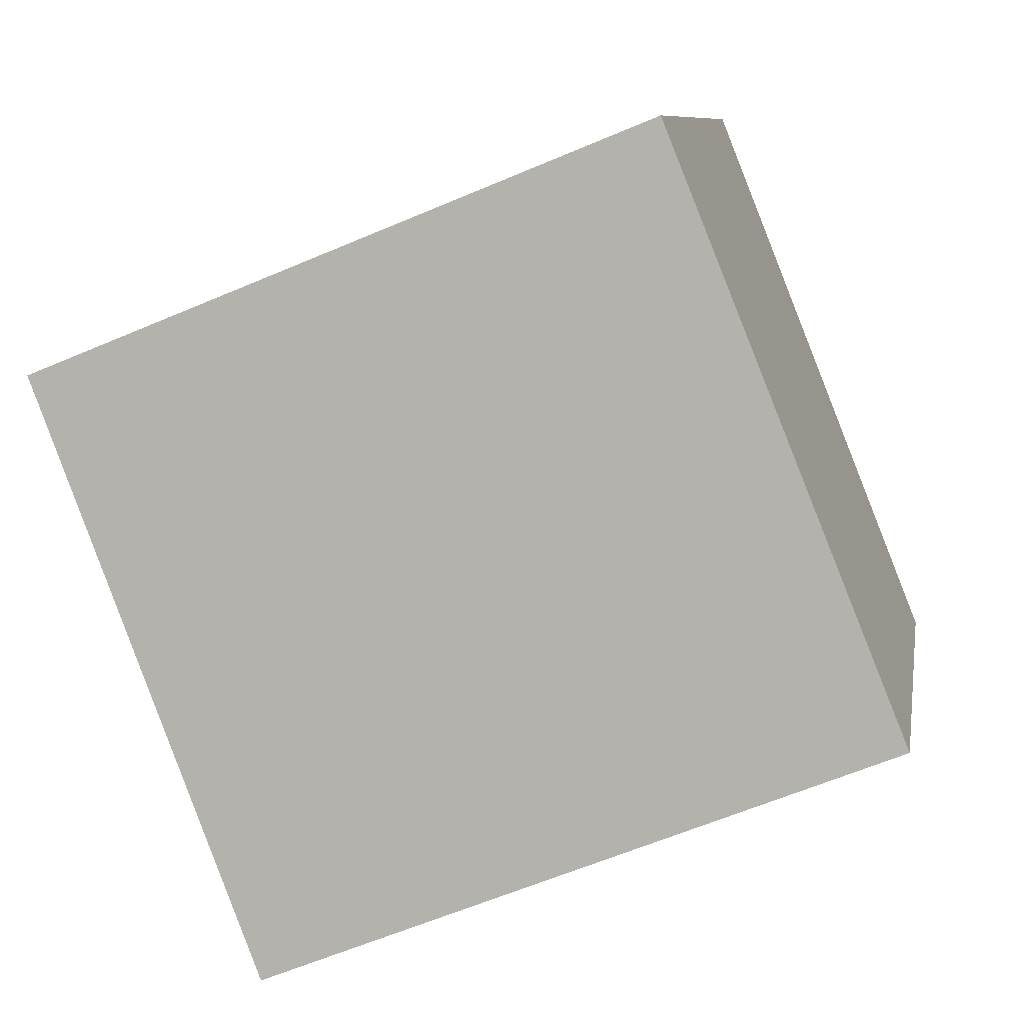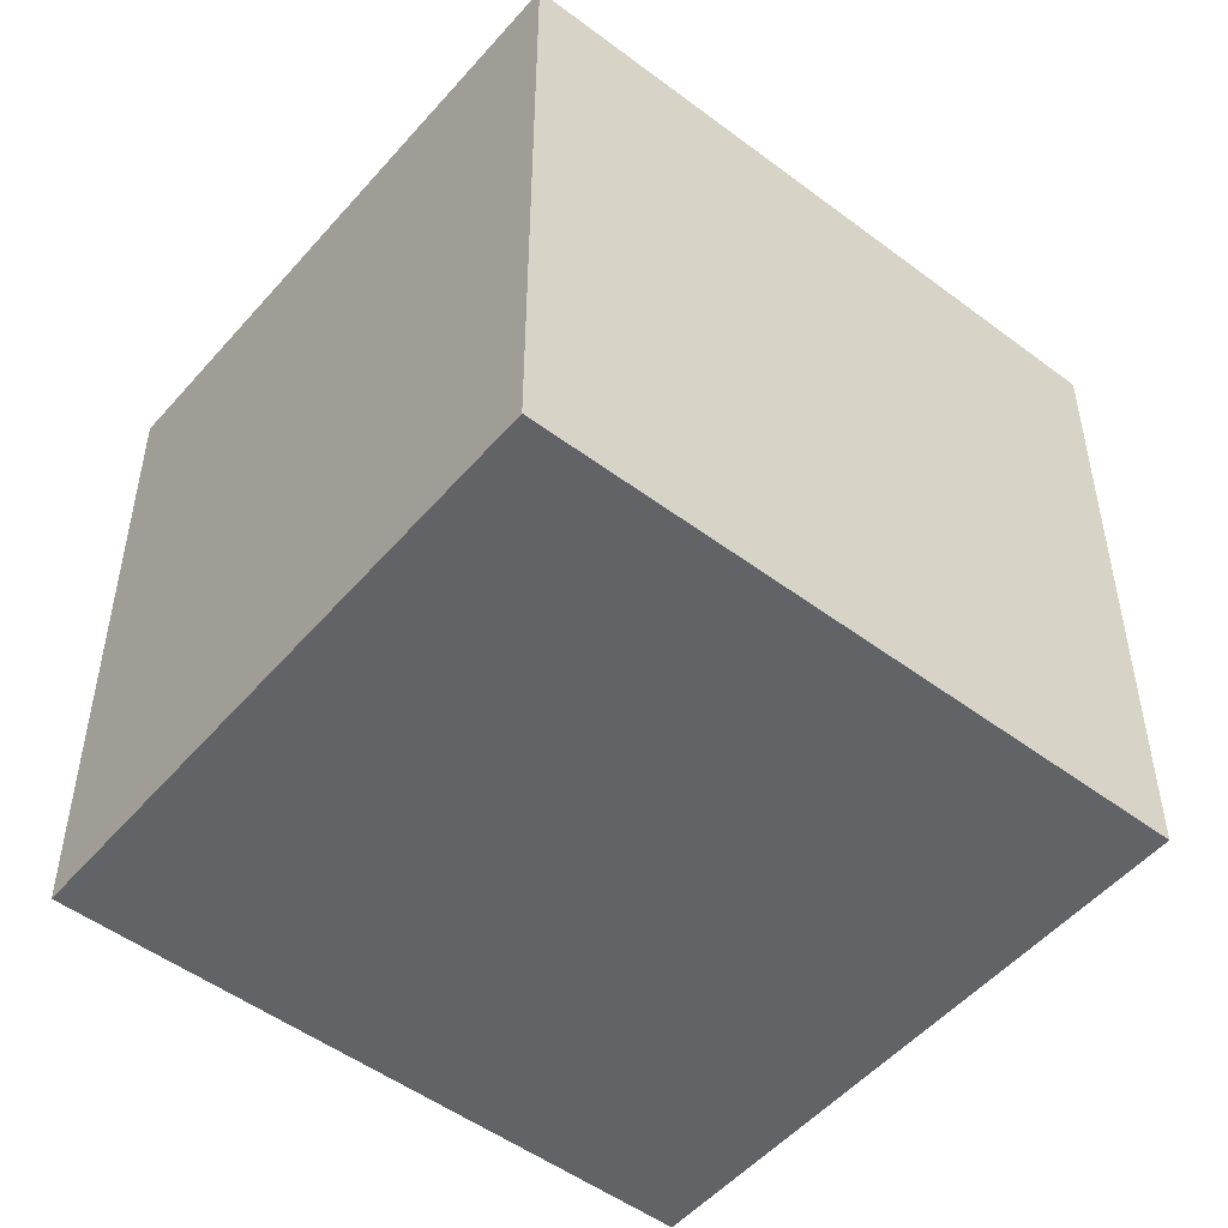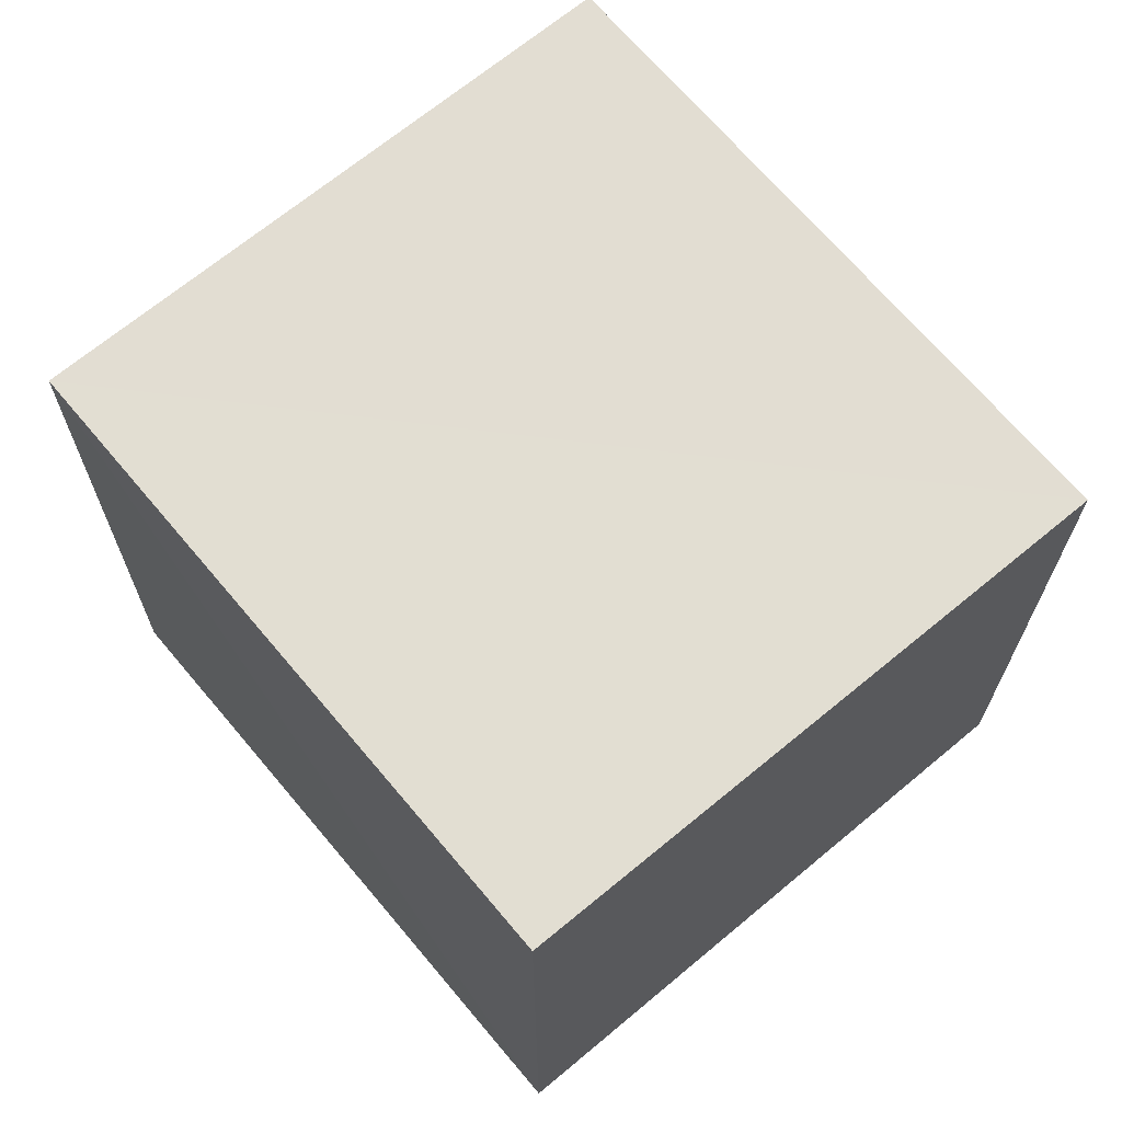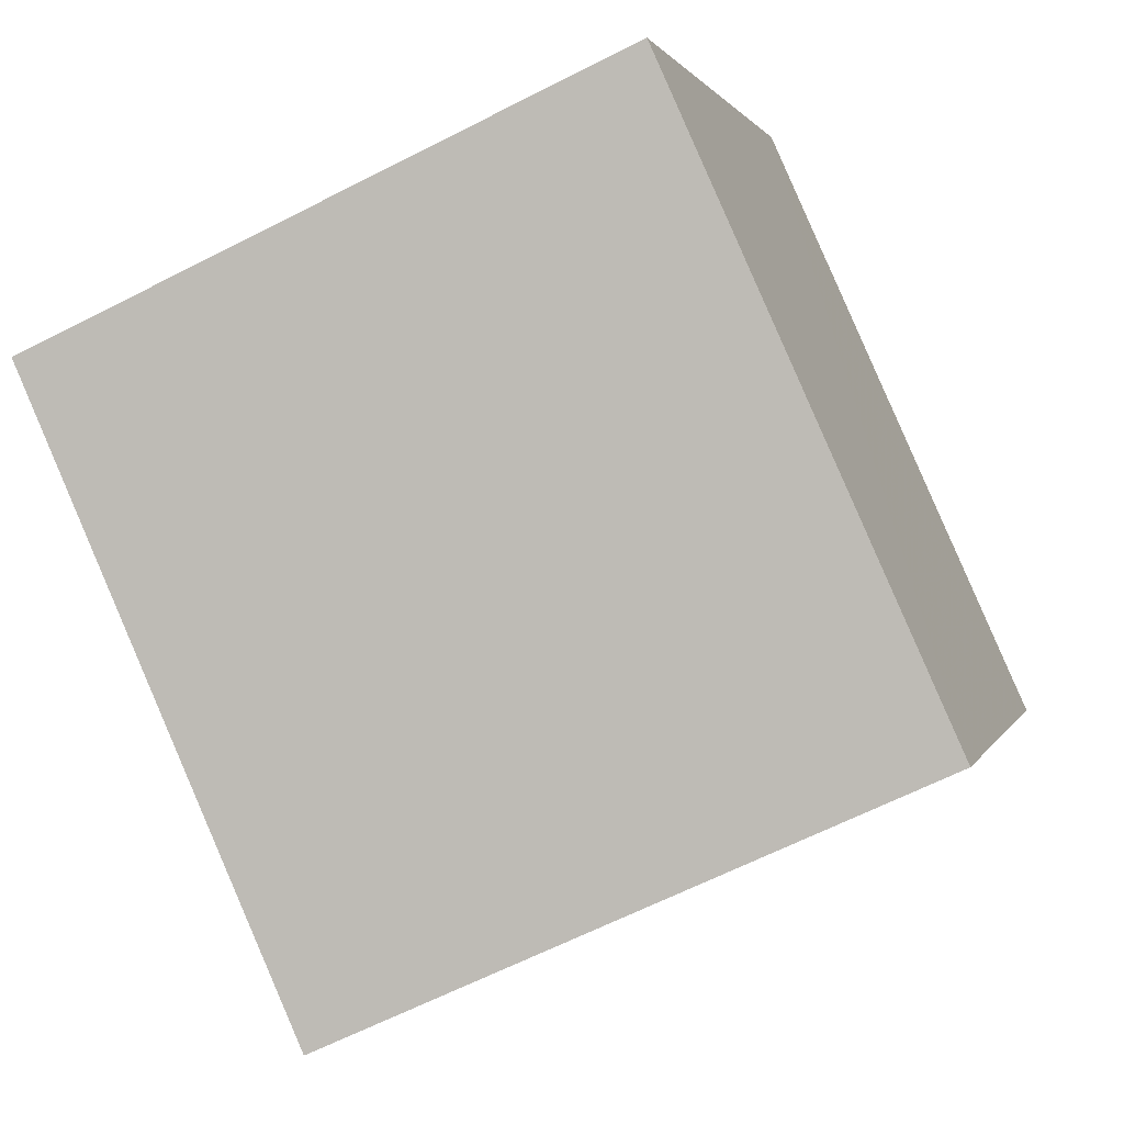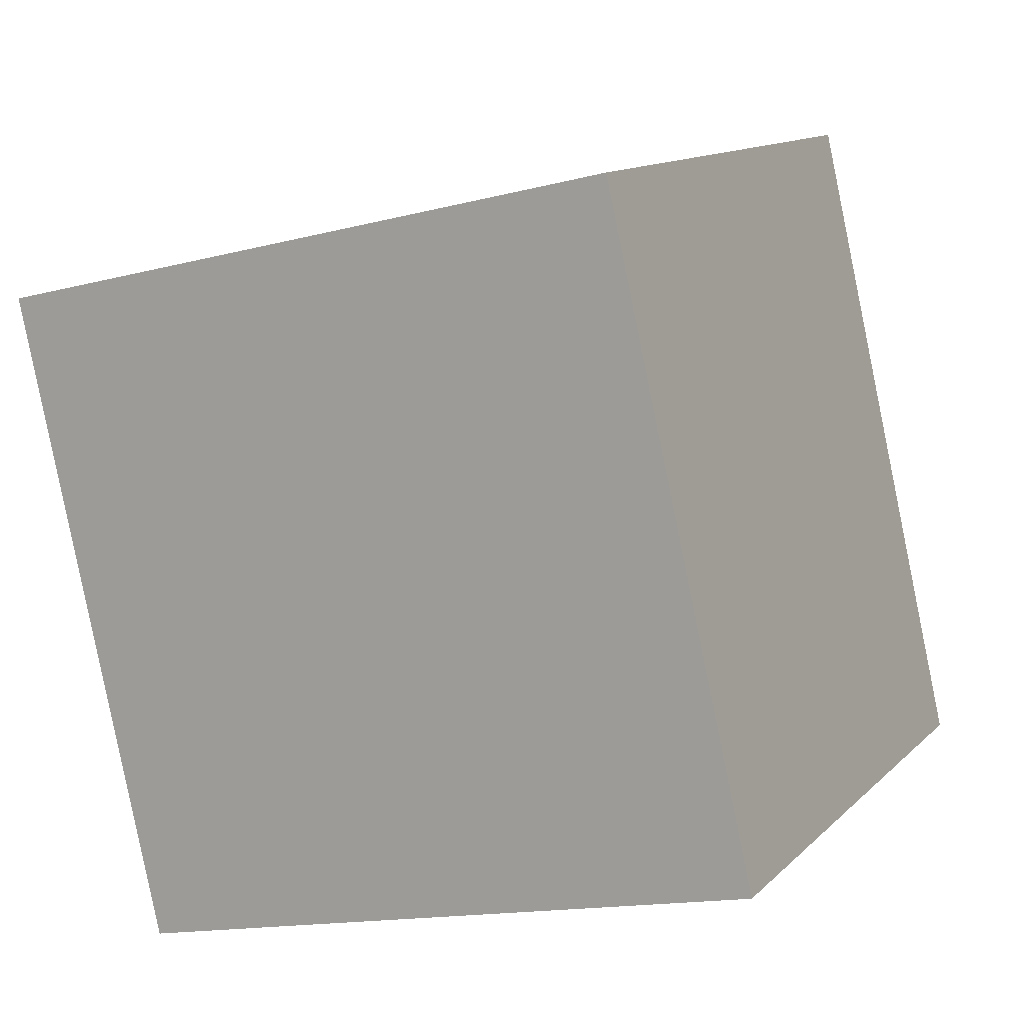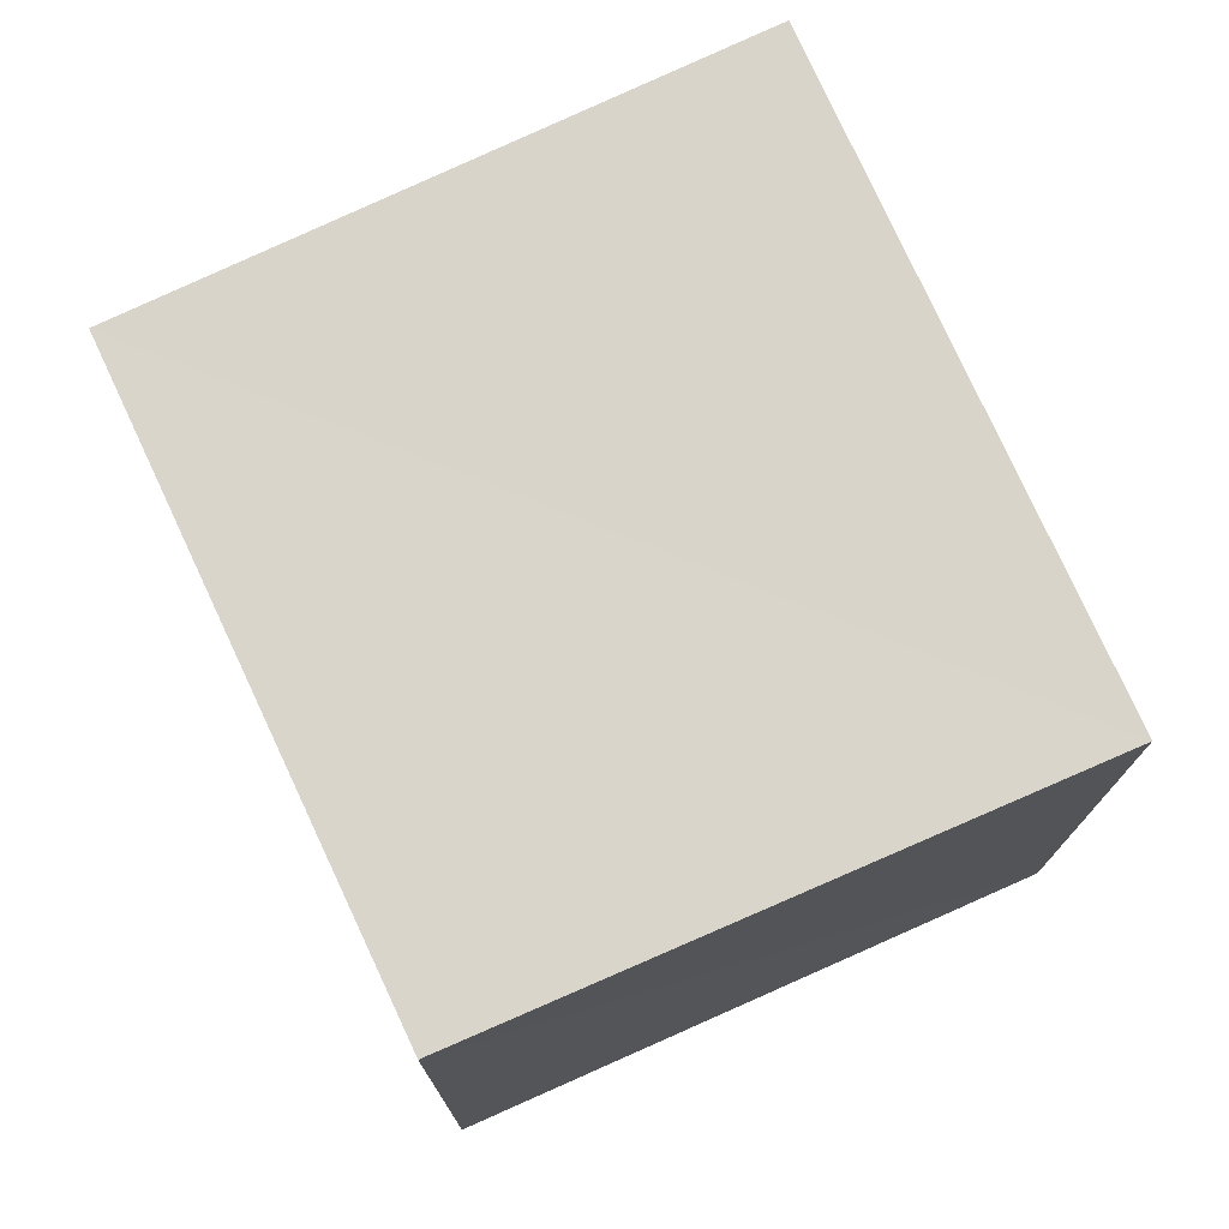
<metadata>
{"format":"obj","ext":"obj","renderer":"f3d","projection":"perspective","resolution":1024,"background":"white","views":[{"elev":-59.5,"azim":113.8,"up":"+Y"},{"elev":-50.9,"azim":75.0,"up":"+Z"},{"elev":69.4,"azim":-15.9,"up":"+Z"},{"elev":1.3,"azim":13.6,"up":"+Y"},{"elev":-15.1,"azim":-61.0,"up":"+Y"},{"elev":75.9,"azim":-0.4,"up":"+Z"}]}
</metadata>
<code>
v 8.471e+04 4.466e+05 0.545
v 8.471e+04 4.467e+05 0.545
v 8.471e+04 4.467e+05 0.545
v 8.471e+04 4.466e+05 0.545
v 8.471e+04 4.466e+05 3.156
v 8.471e+04 4.466e+05 3.099
v 8.471e+04 4.467e+05 3.085
v 8.471e+04 4.467e+05 3.142
f 1 2 3 4
f 5 1 4 6
f 6 4 3 7
f 7 3 2 8
f 8 2 1 5
f 8 5 6 7

</code>
